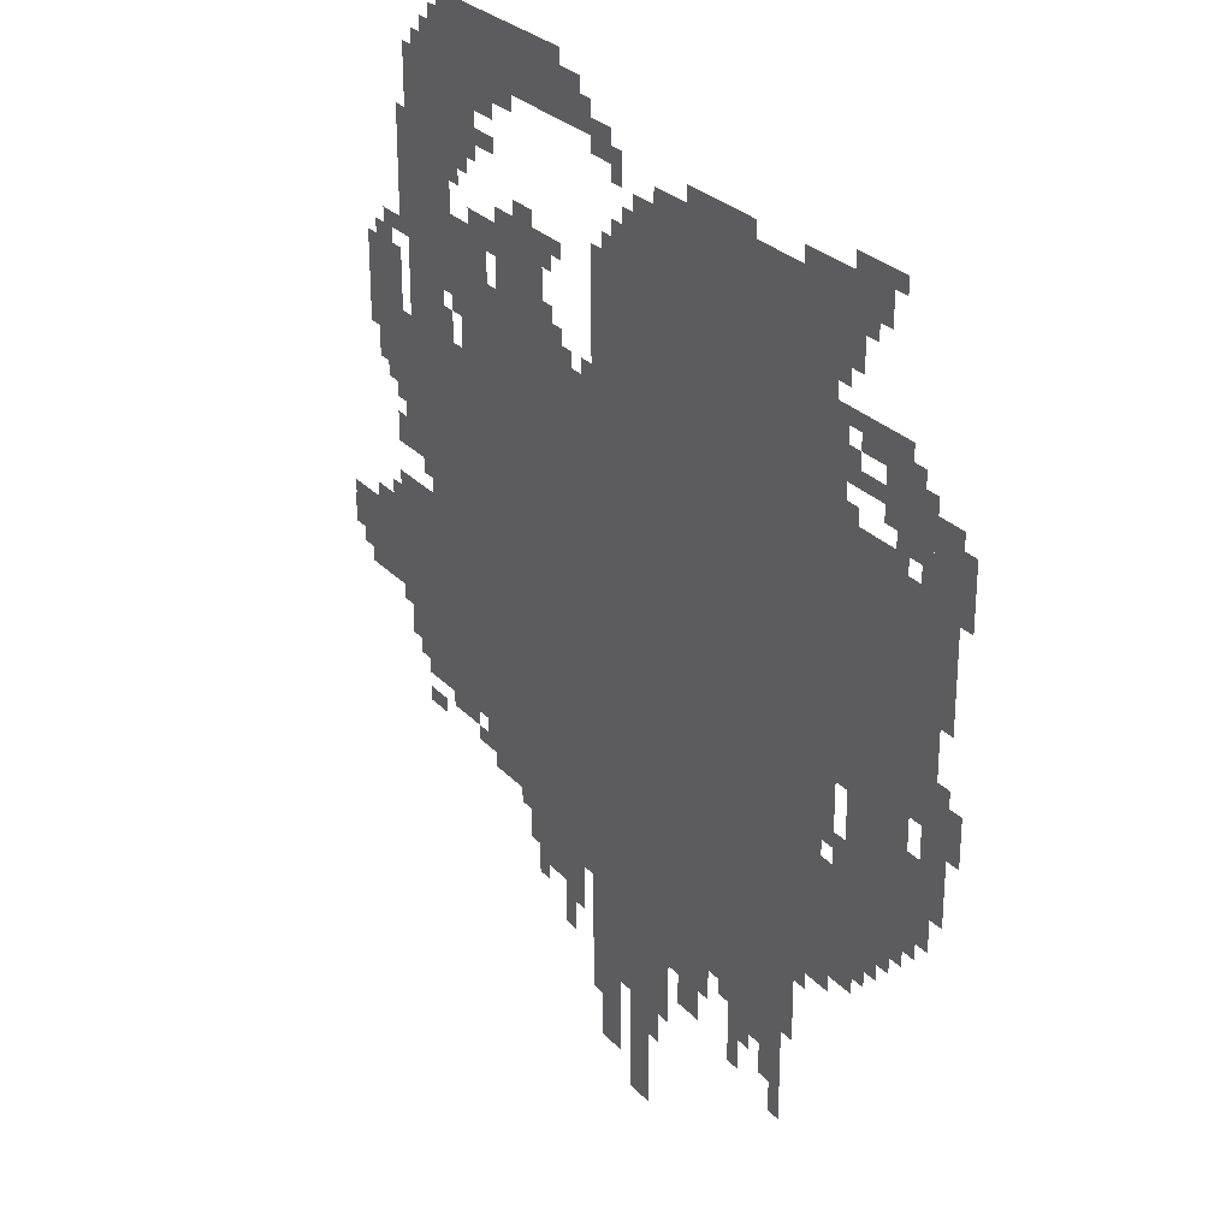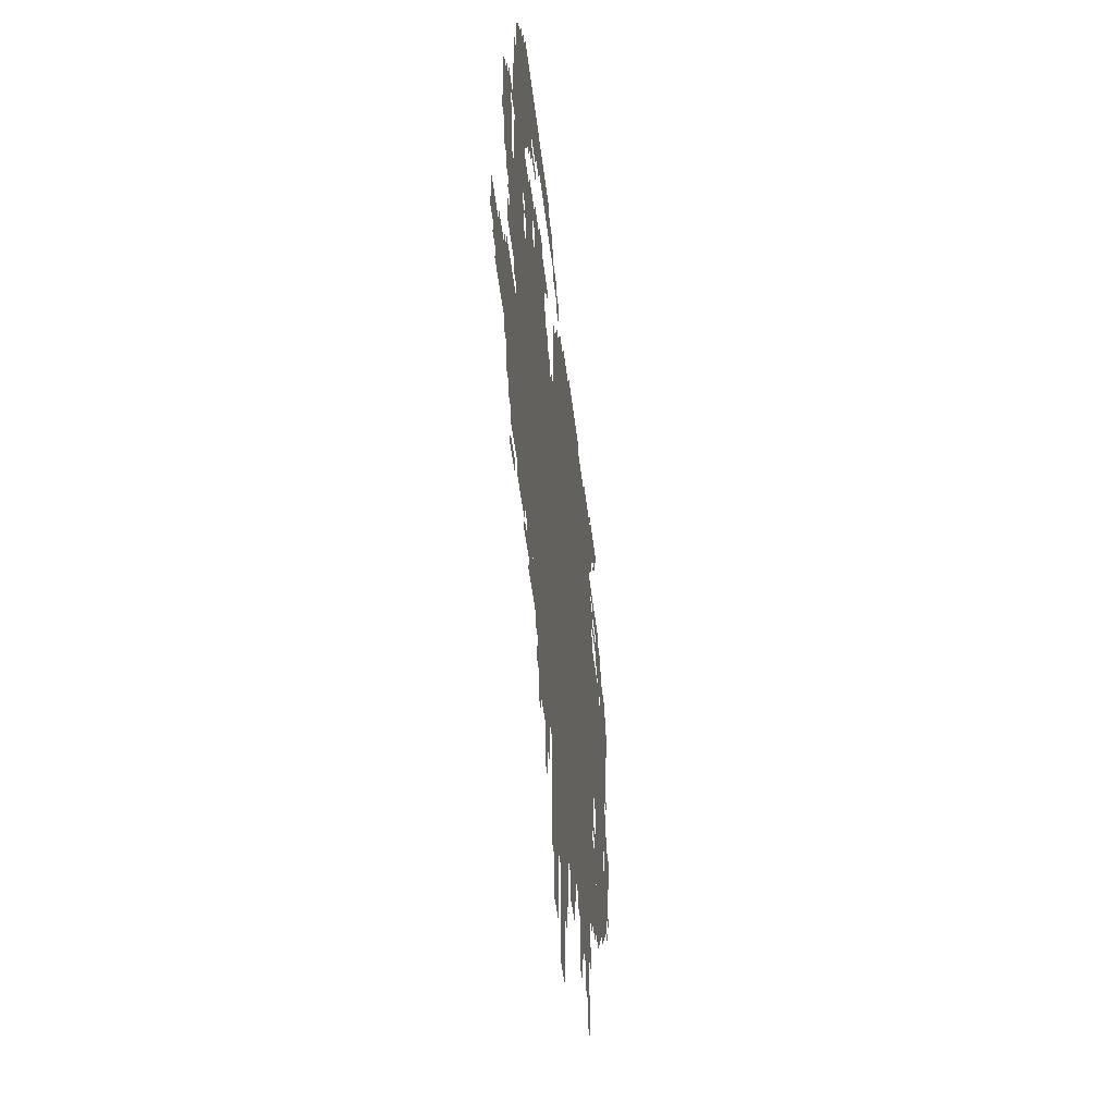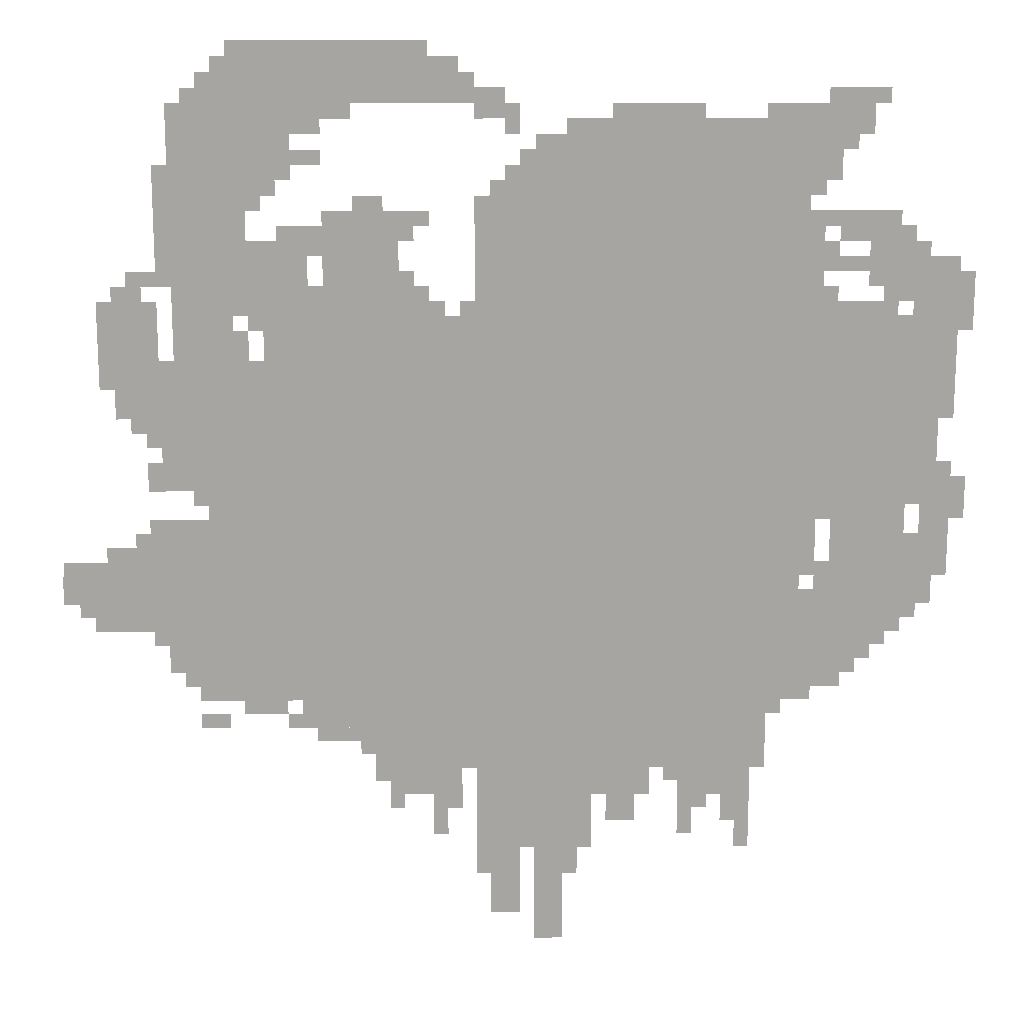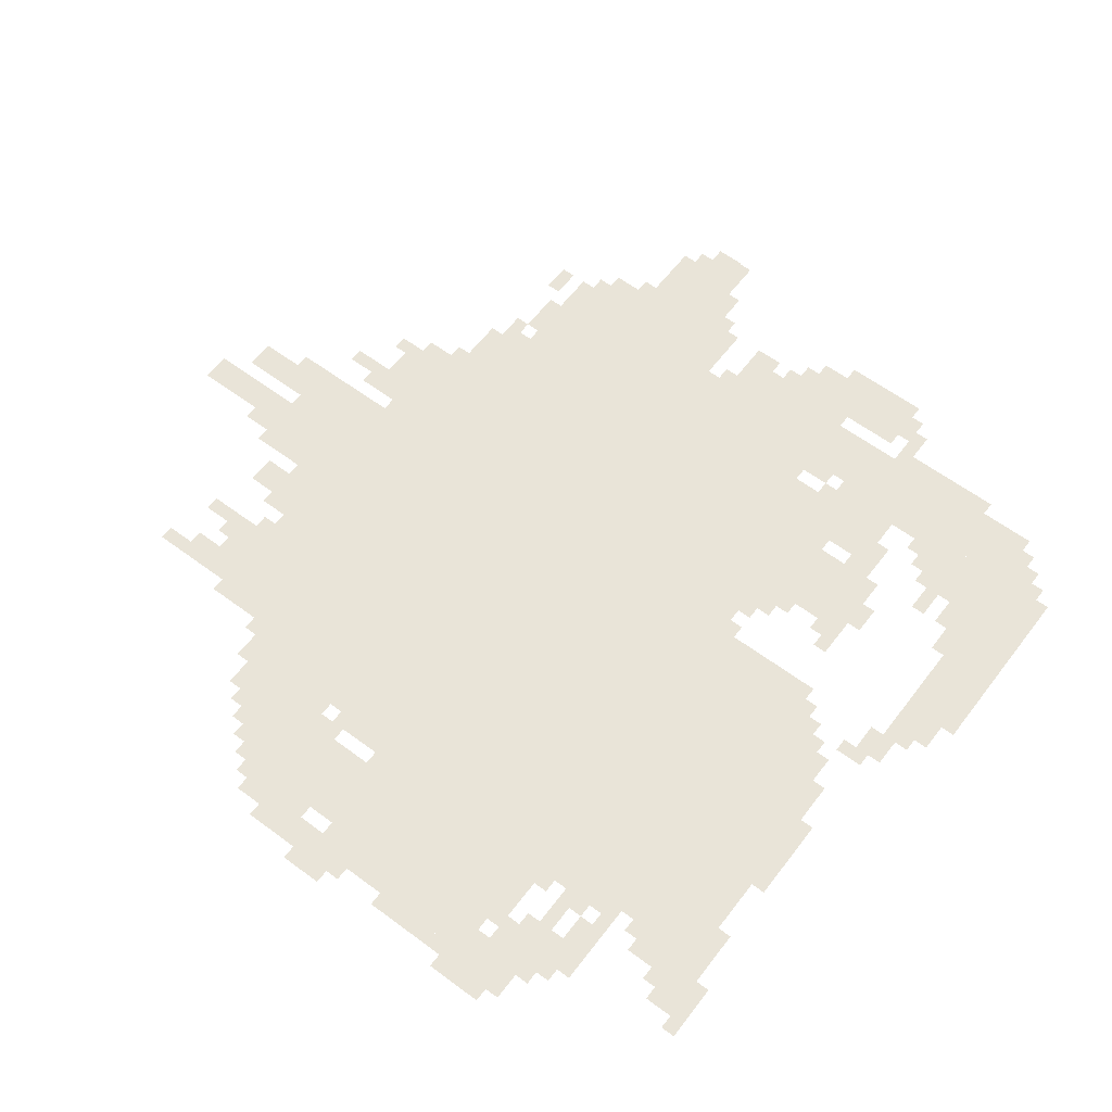
<metadata>
{"format":"obj","ext":"obj","renderer":"f3d","projection":"perspective","resolution":1024,"background":"white","views":[{"elev":27.9,"azim":56.8,"up":"+Y"},{"elev":-49.3,"azim":-83.3,"up":"+Y"},{"elev":16.1,"azim":-0.4,"up":"+Y"},{"elev":60.5,"azim":127.2,"up":"+Z"}]}
</metadata>
<code>
g lian-mesh
v -928 575 0
v -928 1439 0
v -1504 1439 0
v -1504 575 0
v -352 575 0
v -352 1439 0
v -928 1439 0
v -928 575 0
v -64 1023 0
v -64 1439 0
v -352 1439 0
v -352 1023 0
v -352 1439 0
v -352 1823 0
v -640 1823 0
v -640 1439 0
v -640 1439 0
v -640 1823 0
v -928 1823 0
v -928 1439 0
v -1504 703 0
v -1504 991 0
v -1760 991 0
v -1760 703 0
v -416 415 0
v -416 575 0
v -864 575 0
v -864 415 0
v -864 415 0
v -864 575 0
v -1280 575 0
v -1280 415 0
v -1568 1055 0
v -1568 1471 0
v -1696 1471 0
v -1696 1055 0
v -1568 1471 0
v -1568 1887 0
v -1696 1887 0
v -1696 1471 0
v -800 223 0
v -800 415 0
v -1056 415 0
v -1056 223 0
v -128 735 0
v -128 1023 0
v -288 1023 0
v -288 735 0
v -1216 1439 0
v -1216 1663 0
v -1376 1663 0
v -1376 1439 0
v -928 1439 0
v -928 1695 0
v -1056 1695 0
v -1056 1439 0
v -1152 1887 0
v -1152 2015 0
v -1376 2015 0
v -1376 1887 0
v -1408 1439 0
v -1408 1599 0
v -1568 1599 0
v -1568 1439 0
v -1728 1279 0
v -1728 1471 0
v -1856 1471 0
v -1856 1279 0
v -1376 1887 0
v -1376 2015 0
v -1568 2015 0
v -1568 1887 0
v -1440 1727 0
v -1440 1887 0
v -1568 1887 0
v -1568 1727 0
v -1760 735 0
v -1760 895 0
v -1888 895 0
v -1888 735 0
v -96 1503 0
v -96 1599 0
v -224 1599 0
v -224 1503 0
v -1504 1151 0
v -1504 1343 0
v -1568 1343 0
v -1568 1151 0
v -1504 991 0
v -1504 1151 0
v -1568 1151 0
v -1568 991 0
v -224 1823 0
v -224 1855 0
v -544 1855 0
v -544 1823 0
v -544 1823 0
v -544 1855 0
v -864 1855 0
v -864 1823 0
v -864 95 0
v -864 223 0
v -928 223 0
v -928 95 0
v -672 351 0
v -672 415 0
v -800 415 0
v -800 351 0
v -160 1599 0
v -160 1663 0
v -288 1663 0
v -288 1599 0
v -288 703 0
v -288 831 0
v -352 831 0
v -352 703 0
v -1504 639 0
v -1504 703 0
v -1632 703 0
v -1632 639 0
v -192 671 0
v -192 735 0
v -288 735 0
v -288 671 0
v -1568 575 0
v -1568 639 0
v -1664 639 0
v -1664 575 0
v -1504 543 0
v -1504 639 0
v -1568 639 0
v -1568 543 0
v -1888 799 0
v -1888 895 0
v -1952 895 0
v -1952 799 0
v -288 1727 0
v -288 1823 0
v -352 1823 0
v -352 1727 0
v -1088 1887 0
v -1088 1983 0
v -1152 1983 0
v -1152 1887 0
v -1728 1215 0
v -1728 1279 0
v -1824 1279 0
v -1824 1215 0
v -960 127 0
v -960 223 0
v -1024 223 0
v -1024 127 0
v -864 0 0
v -864 95 0
v -928 95 0
v -928 0 0
v -32 1375 0
v -32 1567 0
v -64 1567 0
v -64 1375 0
v -288 607 0
v -288 703 0
v -352 703 0
v -352 607 0
v -1632 639 0
v -1632 703 0
v -1728 703 0
v -1728 639 0
v -1152 351 0
v -1152 415 0
v -1248 415 0
v -1248 351 0
v -1280 511 0
v -1280 575 0
v -1376 575 0
v -1376 511 0
v -512 351 0
v -512 415 0
v -608 415 0
v -608 351 0
v -32 927 0
v -32 1023 0
v -96 1023 0
v -96 927 0
v -1088 319 0
v -1088 415 0
v -1152 415 0
v -1152 319 0
v -1696 1183 0
v -1696 1343 0
v -1728 1343 0
v -1728 1183 0
v -32 1215 0
v -32 1375 0
v -64 1375 0
v -64 1215 0
v -960 63 0
v -960 127 0
v -1024 127 0
v -1024 63 0
v -1696 1631 0
v -1696 1759 0
v -1728 1759 0
v -1728 1631 0
v -1696 1055 0
v -1696 1183 0
v -1728 1183 0
v -1728 1055 0
v -1376 511 0
v -1376 575 0
v -1440 575 0
v -1440 511 0
v -32 863 0
v -32 927 0
v -96 927 0
v -96 863 0
v -992 1855 0
v -992 1919 0
v -1056 1919 0
v -1056 1855 0
v -1568 1887 0
v -1568 1951 0
v -1632 1951 0
v -1632 1887 0
v -704 287 0
v -704 351 0
v -768 351 0
v -768 287 0
v 0 1023 0
v 0 1087 0
v -64 1087 0
v -64 1023 0
v -320 1535 0
v -320 1663 0
v -352 1663 0
v -352 1535 0
v -1568 991 0
v -1568 1055 0
v -1632 1055 0
v -1632 991 0
v -1152 1439 0
v -1152 1503 0
v -1216 1503 0
v -1216 1439 0
v -1504 1663 0
v -1504 1727 0
v -1568 1727 0
v -1568 1663 0
v -928 1695 0
v -928 1759 0
v -992 1759 0
v -992 1695 0
v -224 1855 0
v -224 1887 0
v -352 1887 0
v -352 1855 0
v -1696 1503 0
v -1696 1631 0
v -1728 1631 0
v -1728 1503 0
v -320 927 0
v -320 1023 0
v -352 1023 0
v -352 927 0
v -96 863 0
v -96 959 0
v -128 959 0
v -128 863 0
v -96 767 0
v -96 863 0
v -128 863 0
v -128 767 0
v -448 319 0
v -448 415 0
v -480 415 0
v -480 319 0
v -320 1439 0
v -320 1535 0
v -352 1535 0
v -352 1439 0
v -576 1855 0
v -576 1887 0
v -672 1887 0
v -672 1855 0
v -352 1855 0
v -352 1887 0
v -448 1887 0
v -448 1855 0
v -448 223 0
v -448 319 0
v -480 319 0
v -480 223 0
v -672 1855 0
v -672 1887 0
v -768 1887 0
v -768 1855 0
v -160 1439 0
v -160 1471 0
v -256 1471 0
v -256 1439 0
v -1536 1599 0
v -1536 1663 0
v -1568 1663 0
v -1568 1599 0
v -576 287 0
v -576 351 0
v -608 351 0
v -608 287 0
v -1376 1439 0
v -1376 1503 0
v -1408 1503 0
v -1408 1439 0
v -1728 1503 0
v -1728 1535 0
v -1792 1535 0
v -1792 1503 0
v -1376 1759 0
v -1376 1791 0
v -1440 1791 0
v -1440 1759 0
v -1376 1823 0
v -1376 1855 0
v -1440 1855 0
v -1440 1823 0
v -960 1823 0
v -960 1887 0
v -992 1887 0
v -992 1823 0
v -1152 1631 0
v -1152 1663 0
v -1216 1663 0
v -1216 1631 0
v -1248 1663 0
v -1248 1695 0
v -1312 1695 0
v -1312 1663 0
v -1056 1887 0
v -1056 1951 0
v -1088 1951 0
v -1088 1887 0
v -1760 1471 0
v -1760 1503 0
v -1824 1503 0
v -1824 1471 0
v -224 639 0
v -224 671 0
v -288 671 0
v -288 639 0
v -1952 799 0
v -1952 863 0
v -1955 863 0
v -1955 799 0
v -1600 511 0
v -1600 543 0
v -1664 543 0
v -1664 511 0
v -832 159 0
v -832 223 0
v -864 223 0
v -864 159 0
v -1120 255 0
v -1120 319 0
v -1152 319 0
v -1152 255 0
v -64 799 0
v -64 863 0
v -96 863 0
v -96 799 0
v -1024 159 0
v -1024 223 0
v -1056 223 0
v -1056 159 0
v -1536 1343 0
v -1536 1407 0
v -1568 1407 0
v -1568 1343 0
v -1728 1151 0
v -1728 1215 0
v -1760 1215 0
v -1760 1151 0
v -288 831 0
v -288 895 0
v -320 895 0
v -320 831 0
v -1728 1055 0
v -1728 1119 0
v -1760 1119 0
v -1760 1055 0
v 0 1471 0
v 0 1535 0
v -32 1535 0
v -32 1471 0
v -64 1439 0
v -64 1503 0
v -96 1503 0
v -96 1439 0
v 0 1407 0
v 0 1471 0
v -32 1471 0
v -32 1407 0
v -1344 479 0
v -1344 511 0
v -1408 511 0
v -1408 479 0
v -1280 479 0
v -1280 511 0
v -1344 511 0
v -1344 479 0
v -64 1503 0
v -64 1567 0
v -96 1567 0
v -96 1503 0
v -320 863 0
v -320 927 0
v -352 927 0
v -352 863 0
v -256 1439 0
v -256 1471 0
v -320 1471 0
v -320 1439 0
v -192 1887 0
v -192 1919 0
v -256 1919 0
v -256 1887 0
v -1376 1855 0
v -1376 1887 0
v -1440 1887 0
v -1440 1855 0
v -1312 1855 0
v -1312 1887 0
v -1376 1887 0
v -1376 1855 0
v -256 1887 0
v -256 1919 0
v -320 1919 0
v -320 1887 0
v -224 1535 0
v -224 1567 0
v -288 1567 0
v -288 1535 0
v -1760 895 0
v -1760 927 0
v -1824 927 0
v -1824 895 0
v -96 1471 0
v -96 1503 0
v -160 1503 0
v -160 1471 0
v -480 351 0
v -480 415 0
v -512 415 0
v -512 351 0
v -1376 1599 0
v -1376 1631 0
v -1440 1631 0
v -1440 1599 0
v -480 287 0
v -480 351 0
v -512 351 0
v -512 287 0
v -1888 767 0
v -1888 799 0
v -1920 799 0
v -1920 767 0
v 0 991 0
v 0 1023 0
v -32 1023 0
v -32 991 0
v -160 703 0
v -160 735 0
v -192 735 0
v -192 703 0
v -1760 927 0
v -1760 959 0
v -1792 959 0
v -1792 927 0
v -288 991 0
v -288 1023 0
v -320 1023 0
v -320 991 0
v -1760 1183 0
v -1760 1215 0
v -1792 1215 0
v -1792 1183 0
v -32 1087 0
v -32 1119 0
v -64 1119 0
v -64 1087 0
v -1504 1407 0
v -1504 1439 0
v -1536 1439 0
v -1536 1407 0
v -1120 1439 0
v -1120 1471 0
v -1152 1471 0
v -1152 1439 0
v -1632 1023 0
v -1632 1055 0
v -1664 1055 0
v -1664 1023 0
v -256 607 0
v -256 639 0
v -288 639 0
v -288 607 0
v -1280 447 0
v -1280 479 0
v -1312 479 0
v -1312 447 0
v -1216 319 0
v -1216 351 0
v -1248 351 0
v -1248 319 0
v -608 383 0
v -608 415 0
v -640 415 0
v -640 383 0
v -544 319 0
v -544 351 0
v -576 351 0
v -576 319 0
v -1248 383 0
v -1248 415 0
v -1280 415 0
v -1280 383 0
v -320 575 0
v -320 607 0
v -352 607 0
v -352 575 0
v -1664 607 0
v -1664 639 0
v -1696 639 0
v -1696 607 0
v -384 543 0
v -384 575 0
v -416 575 0
v -416 543 0
v -1440 511 0
v -1440 543 0
v -1472 543 0
v -1472 511 0
v -1472 543 0
v -1472 575 0
v -1504 575 0
v -1504 543 0
v -1632 1887 0
v -1632 1919 0
v -1664 1919 0
v -1664 1887 0
v -1568 1951 0
v -1568 1983 0
v -1600 1983 0
v -1600 1951 0
v -256 1791 0
v -256 1823 0
v -288 1823 0
v -288 1791 0
v -320 1695 0
v -320 1727 0
v -352 1727 0
v -352 1695 0
v -928 1759 0
v -928 1791 0
v -960 1791 0
v -960 1759 0
v -576 255 0
v -576 287 0
v -608 287 0
v -608 255 0
v -1824 895 0
v -1824 927 0
v -1856 927 0
v -1856 895 0
v -160 1471 0
v -160 1503 0
v -192 1503 0
v -192 1471 0
v -1440 1599 0
v -1440 1631 0
v -1472 1631 0
v -1472 1599 0
v -288 1535 0
v -288 1567 0
v -320 1567 0
v -320 1535 0
v -992 1695 0
v -992 1727 0
v -1024 1727 0
v -1024 1695 0
v -1184 1503 0
v -1184 1535 0
v -1216 1535 0
v -1216 1503 0
v -1376 1567 0
v -1376 1599 0
v -1408 1599 0
v -1408 1567 0
v -288 1471 0
v -288 1503 0
v -320 1503 0
v -320 1471 0
v -1056 1439 0
v -1056 1471 0
v -1088 1471 0
v -1088 1439 0
v -96 1439 0
v -96 1471 0
v -128 1471 0
v -128 1439 0
v -288 1631 0
v -288 1663 0
v -320 1663 0
v -320 1631 0
v -1472 1695 0
v -1472 1727 0
v -1504 1727 0
v -1504 1695 0
v -128 1599 0
v -128 1631 0
v -160 1631 0
v -160 1599 0
v -288 1567 0
v -288 1599 0
v -320 1599 0
v -320 1567 0
v -1184 1599 0
v -1184 1631 0
v -1216 1631 0
v -1216 1599 0
g lian-mesh_0
f 3 2 1
f 1 4 3
f 7 6 5
f 5 8 7
f 11 10 9
f 9 12 11
f 15 14 13
f 13 16 15
f 19 18 17
f 17 20 19
f 23 22 21
f 21 24 23
f 27 26 25
f 25 28 27
f 31 30 29
f 29 32 31
f 35 34 33
f 33 36 35
f 39 38 37
f 37 40 39
f 43 42 41
f 41 44 43
f 47 46 45
f 45 48 47
f 51 50 49
f 49 52 51
f 55 54 53
f 53 56 55
f 59 58 57
f 57 60 59
f 63 62 61
f 61 64 63
f 67 66 65
f 65 68 67
f 71 70 69
f 69 72 71
f 75 74 73
f 73 76 75
f 79 78 77
f 77 80 79
f 83 82 81
f 81 84 83
f 87 86 85
f 85 88 87
f 91 90 89
f 89 92 91
f 95 94 93
f 93 96 95
f 99 98 97
f 97 100 99
f 103 102 101
f 101 104 103
f 107 106 105
f 105 108 107
f 111 110 109
f 109 112 111
f 115 114 113
f 113 116 115
f 119 118 117
f 117 120 119
f 123 122 121
f 121 124 123
f 127 126 125
f 125 128 127
f 131 130 129
f 129 132 131
f 135 134 133
f 133 136 135
f 139 138 137
f 137 140 139
f 143 142 141
f 141 144 143
f 147 146 145
f 145 148 147
f 151 150 149
f 149 152 151
f 155 154 153
f 153 156 155
f 159 158 157
f 157 160 159
f 163 162 161
f 161 164 163
f 167 166 165
f 165 168 167
f 171 170 169
f 169 172 171
f 175 174 173
f 173 176 175
f 179 178 177
f 177 180 179
f 183 182 181
f 181 184 183
f 187 186 185
f 185 188 187
f 191 190 189
f 189 192 191
f 195 194 193
f 193 196 195
f 199 198 197
f 197 200 199
f 203 202 201
f 201 204 203
f 207 206 205
f 205 208 207
f 211 210 209
f 209 212 211
f 215 214 213
f 213 216 215
f 219 218 217
f 217 220 219
f 223 222 221
f 221 224 223
f 227 226 225
f 225 228 227
f 231 230 229
f 229 232 231
f 235 234 233
f 233 236 235
f 239 238 237
f 237 240 239
f 243 242 241
f 241 244 243
f 247 246 245
f 245 248 247
f 251 250 249
f 249 252 251
f 255 254 253
f 253 256 255
f 259 258 257
f 257 260 259
f 263 262 261
f 261 264 263
f 267 266 265
f 265 268 267
f 271 270 269
f 269 272 271
f 275 274 273
f 273 276 275
f 279 278 277
f 277 280 279
f 283 282 281
f 281 284 283
f 287 286 285
f 285 288 287
f 291 290 289
f 289 292 291
f 295 294 293
f 293 296 295
f 299 298 297
f 297 300 299
f 303 302 301
f 301 304 303
f 307 306 305
f 305 308 307
f 311 310 309
f 309 312 311
f 315 314 313
f 313 316 315
f 319 318 317
f 317 320 319
f 323 322 321
f 321 324 323
f 327 326 325
f 325 328 327
f 331 330 329
f 329 332 331
f 335 334 333
f 333 336 335
f 339 338 337
f 337 340 339
f 343 342 341
f 341 344 343
f 347 346 345
f 345 348 347
f 351 350 349
f 349 352 351
f 355 354 353
f 353 356 355
f 359 358 357
f 357 360 359
f 363 362 361
f 361 364 363
f 367 366 365
f 365 368 367
f 371 370 369
f 369 372 371
f 375 374 373
f 373 376 375
f 379 378 377
f 377 380 379
f 383 382 381
f 381 384 383
f 387 386 385
f 385 388 387
f 391 390 389
f 389 392 391
f 395 394 393
f 393 396 395
f 399 398 397
f 397 400 399
f 403 402 401
f 401 404 403
f 407 406 405
f 405 408 407
f 411 410 409
f 409 412 411
f 415 414 413
f 413 416 415
f 419 418 417
f 417 420 419
f 423 422 421
f 421 424 423
f 427 426 425
f 425 428 427
f 431 430 429
f 429 432 431
f 435 434 433
f 433 436 435
f 439 438 437
f 437 440 439
f 443 442 441
f 441 444 443
f 447 446 445
f 445 448 447
f 451 450 449
f 449 452 451
f 455 454 453
f 453 456 455
f 459 458 457
f 457 460 459
f 463 462 461
f 461 464 463
f 467 466 465
f 465 468 467
f 471 470 469
f 469 472 471
f 475 474 473
f 473 476 475
f 479 478 477
f 477 480 479
f 483 482 481
f 481 484 483
f 487 486 485
f 485 488 487
f 491 490 489
f 489 492 491
f 495 494 493
f 493 496 495
f 499 498 497
f 497 500 499
f 503 502 501
f 501 504 503
f 507 506 505
f 505 508 507
f 511 510 509
f 509 512 511
f 515 514 513
f 513 516 515
f 519 518 517
f 517 520 519
f 523 522 521
f 521 524 523
f 527 526 525
f 525 528 527
f 531 530 529
f 529 532 531
f 535 534 533
f 533 536 535
f 539 538 537
f 537 540 539
f 543 542 541
f 541 544 543
f 547 546 545
f 545 548 547
f 551 550 549
f 549 552 551
f 555 554 553
f 553 556 555
f 559 558 557
f 557 560 559
f 563 562 561
f 561 564 563
f 567 566 565
f 565 568 567
f 571 570 569
f 569 572 571
f 575 574 573
f 573 576 575
f 579 578 577
f 577 580 579
f 583 582 581
f 581 584 583
f 587 586 585
f 585 588 587
f 591 590 589
f 589 592 591
f 595 594 593
f 593 596 595
f 599 598 597
f 597 600 599
f 603 602 601
f 601 604 603
f 607 606 605
f 605 608 607
f 611 610 609
f 609 612 611
f 615 614 613
f 613 616 615
f 619 618 617
f 617 620 619
f 623 622 621
f 621 624 623
f 627 626 625
f 625 628 627

</code>
